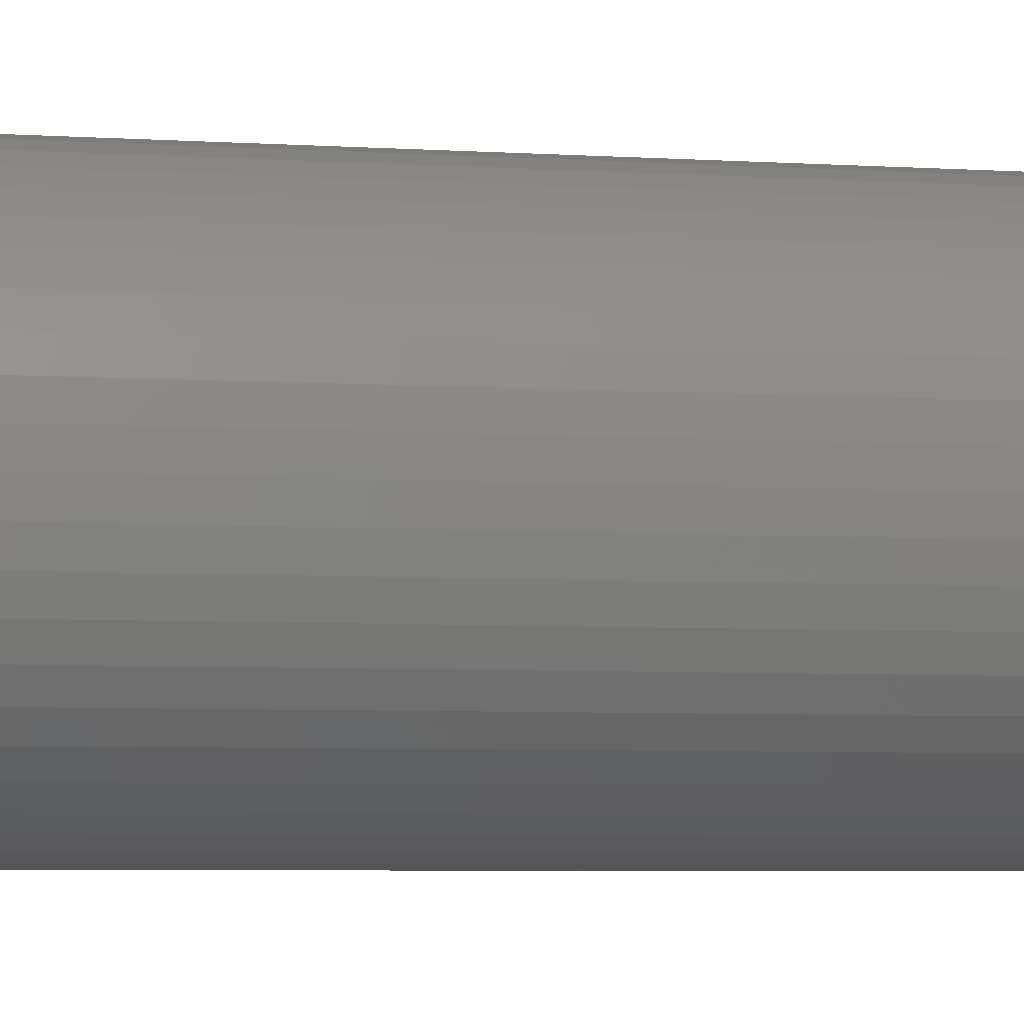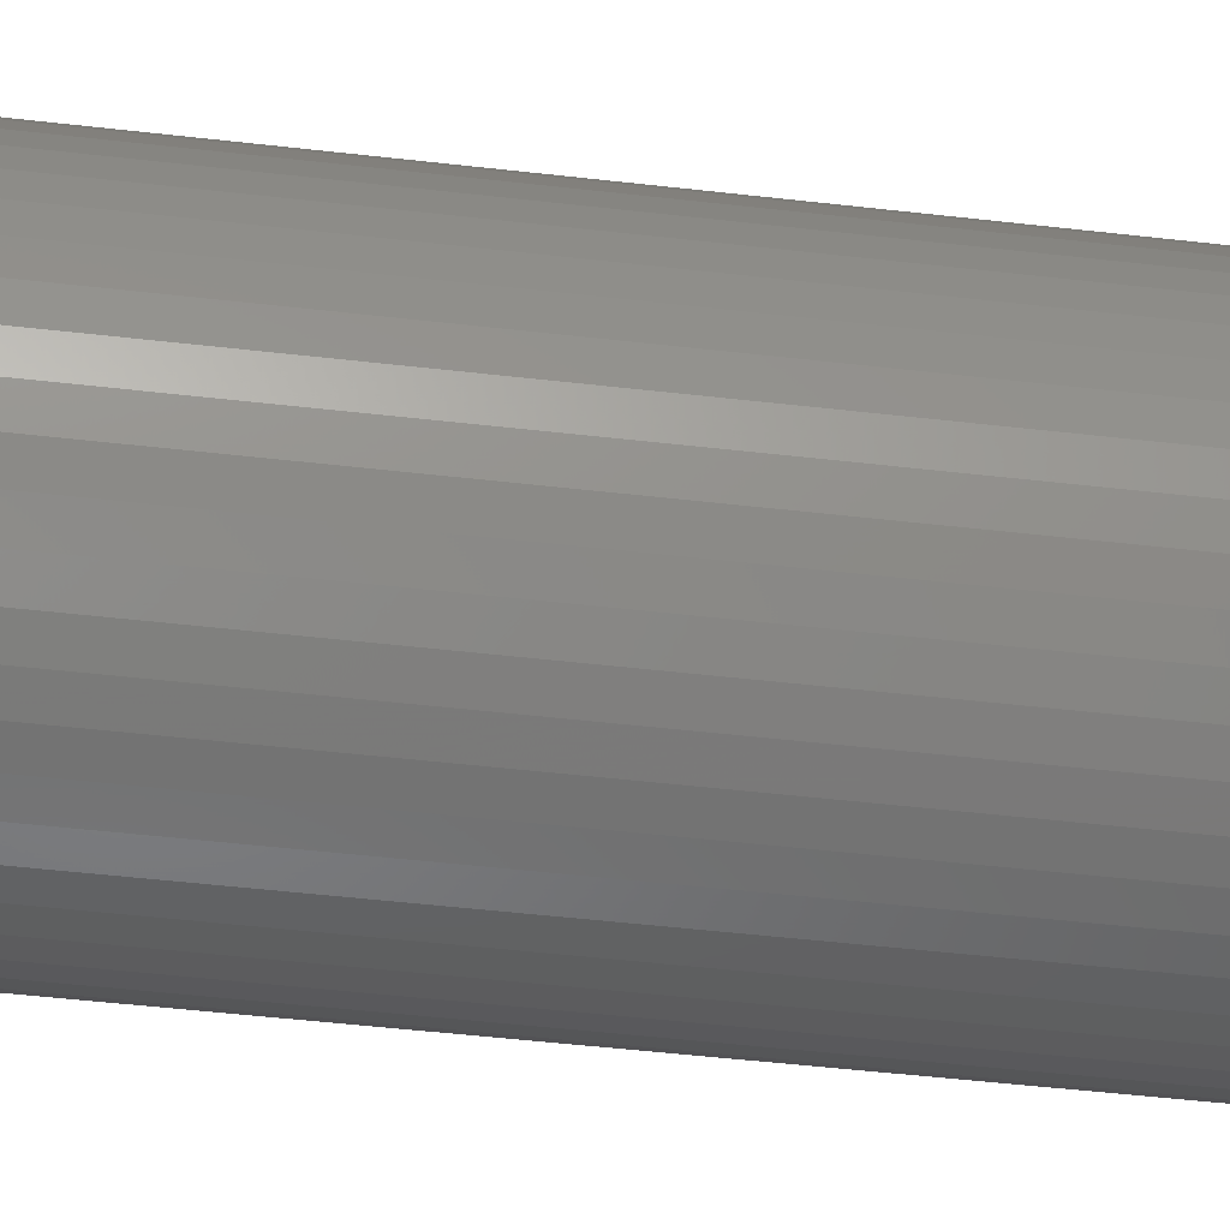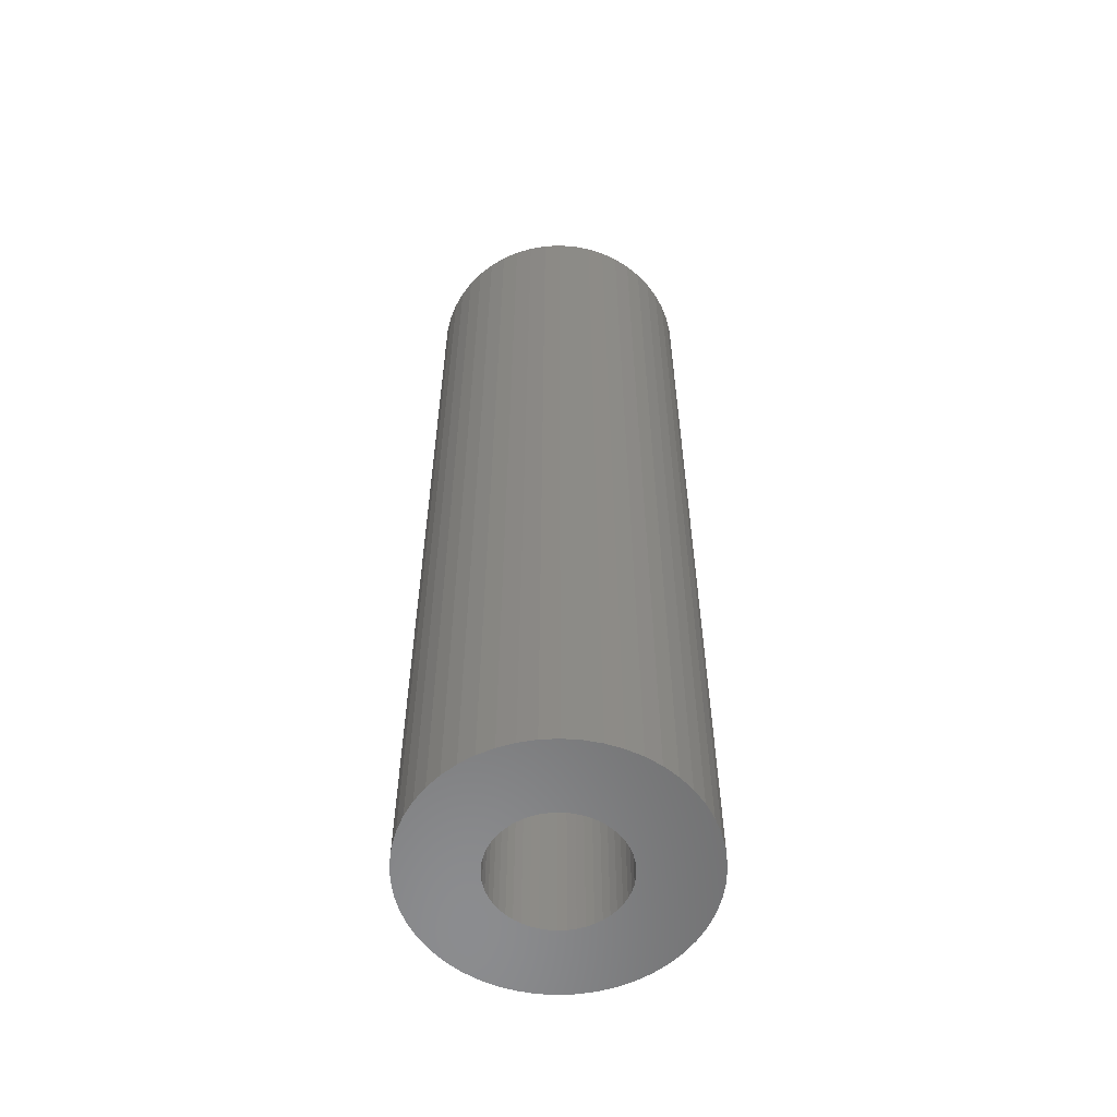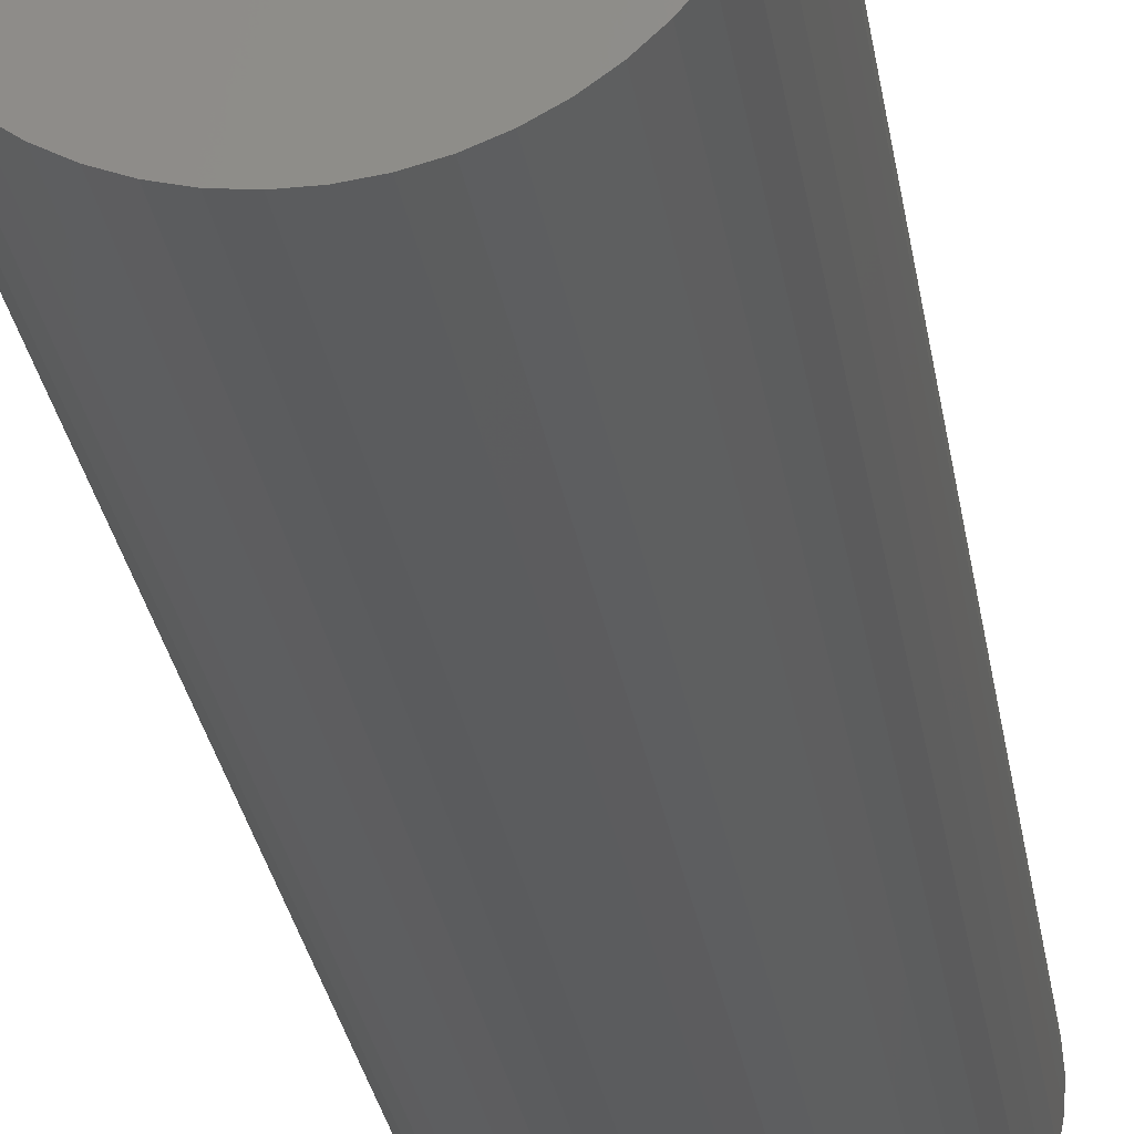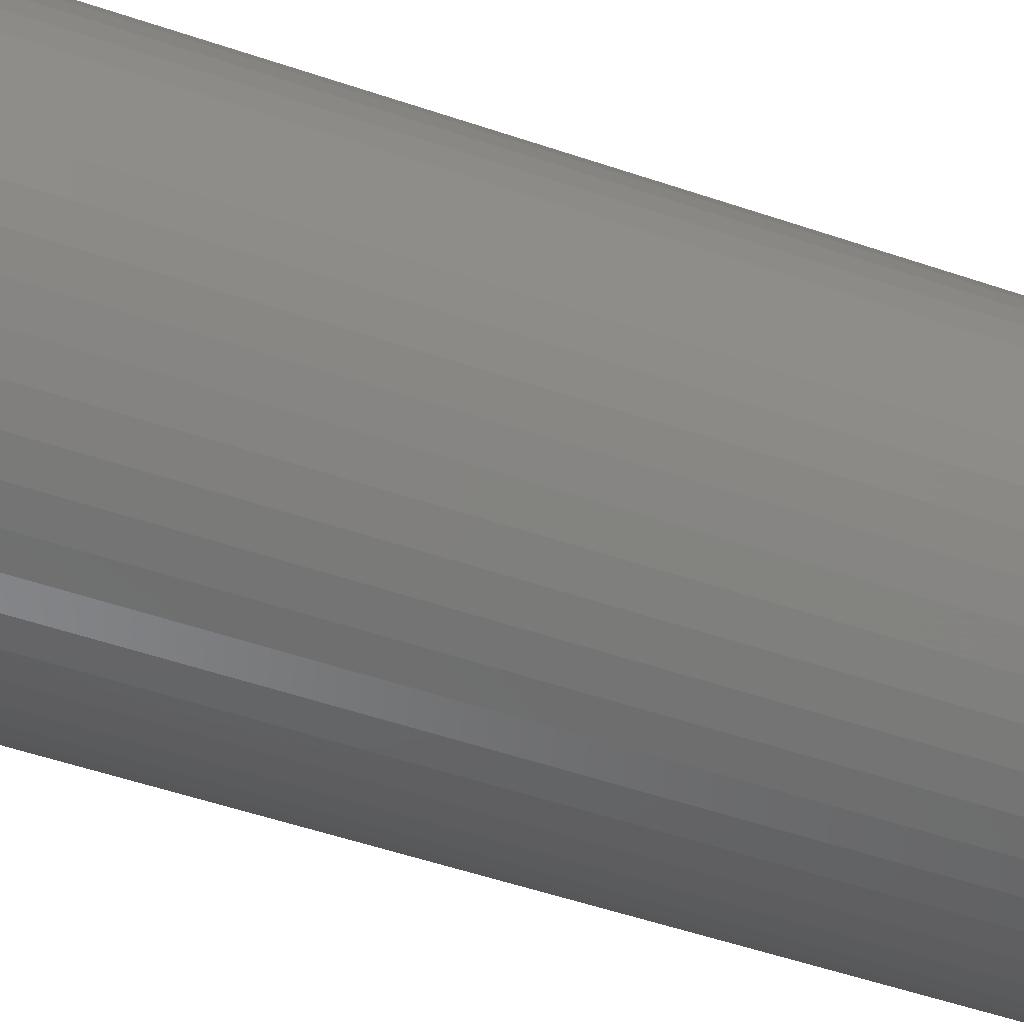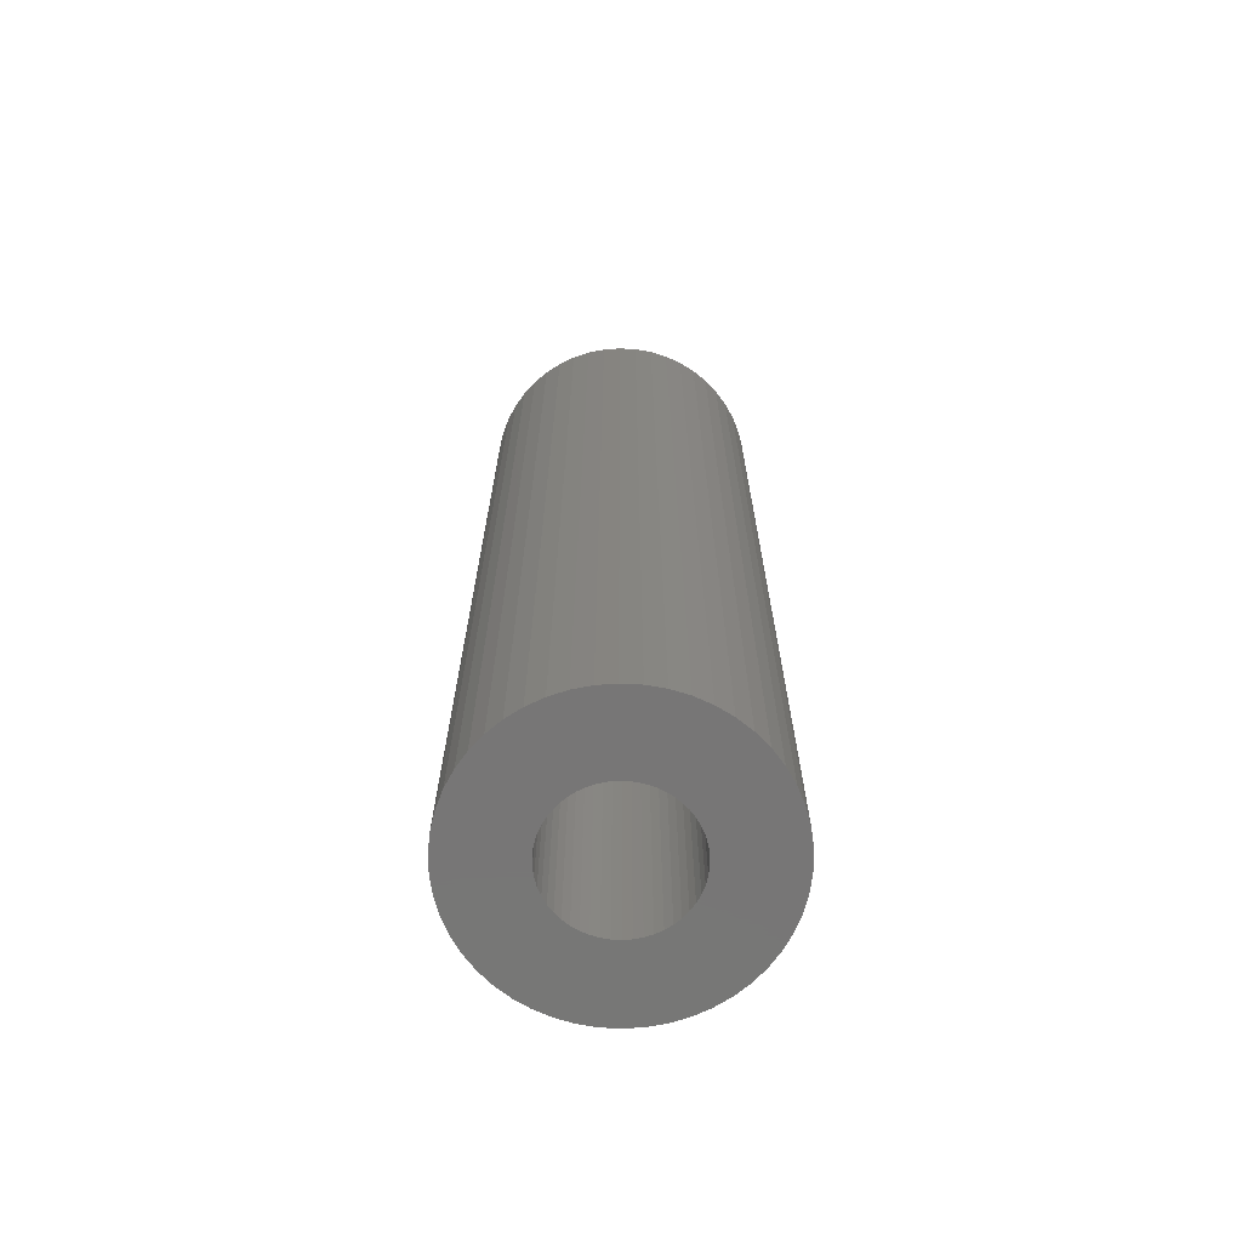
<metadata>
{"format":"stl","ext":"stl","renderer":"f3d","projection":"perspective","resolution":1024,"background":"white","views":[{"elev":-4.3,"azim":-104.3,"up":"+Y"},{"elev":-43.8,"azim":82.0,"up":"+Y"},{"elev":-57.5,"azim":-133.8,"up":"+Z"},{"elev":-28.0,"azim":8.6,"up":"+Y"},{"elev":-46.1,"azim":68.0,"up":"+Y"},{"elev":-68.9,"azim":69.0,"up":"+Z"}]}
</metadata>
<code>
# stl→obj: 200 verts, 400 faces
v 6.5 0 22.5
v 6.449 0.8147 -22.5
v 6.449 0.8147 22.5
v 6.5 0 -22.5
v -6.5 0 -22.5
v -6.449 0.8147 22.5
v -6.449 0.8147 -22.5
v -6.5 0 22.5
v 0.4081 6.487 -22.5
v -0.4081 6.487 22.5
v 0.4081 6.487 22.5
v -0.4081 6.487 -22.5
v -0.4081 -6.487 -22.5
v 0.4081 -6.487 22.5
v -0.4081 -6.487 22.5
v 0.4081 -6.487 -22.5
v 4.738 4.45 -22.5
v 4.143 5.008 22.5
v 4.738 4.45 22.5
v 4.143 5.008 -22.5
v -4.143 5.008 -22.5
v -4.738 4.45 22.5
v -4.143 5.008 22.5
v -4.738 4.45 -22.5
v -2.009 6.182 -22.5
v -2.768 5.881 22.5
v -2.009 6.182 22.5
v -2.768 5.881 -22.5
v 5.696 -3.131 22.5
v 6.044 -2.393 -22.5
v 6.044 -2.393 22.5
v 5.696 -3.131 -22.5
v 6.044 2.393 22.5
v 5.696 3.131 -22.5
v 5.696 3.131 22.5
v 6.044 2.393 -22.5
v 5.259 3.821 -22.5
v 5.259 3.821 22.5
v 2.768 5.881 -22.5
v 2.009 6.182 22.5
v 2.768 5.881 22.5
v 2.009 6.182 -22.5
v 1.218 6.385 22.5
v 1.218 6.385 -22.5
v 3.483 5.488 -22.5
v 3.483 5.488 22.5
v -6.044 2.393 -22.5
v -5.696 3.131 22.5
v -5.696 3.131 -22.5
v -6.044 2.393 22.5
v -5.259 3.821 -22.5
v -5.259 3.821 22.5
v -6.296 1.616 -22.5
v -6.296 1.616 22.5
v -1.218 6.385 22.5
v -1.218 6.385 -22.5
v 1.218 -6.385 22.5
v 1.218 -6.385 -22.5
v 2.009 -6.182 -22.5
v 2.768 -5.881 22.5
v 2.009 -6.182 22.5
v 2.768 -5.881 -22.5
v 6.296 1.616 22.5
v 6.296 1.616 -22.5
v 3 0 22.5
v 2.976 0.376 22.5
v 6.449 -0.8147 22.5
v 2.906 0.7461 22.5
v 2.976 -0.376 22.5
v 2.789 1.104 22.5
v 6.296 -1.616 22.5
v 2.629 1.445 22.5
v 2.906 -0.7461 22.5
v 2.427 1.763 22.5
v 2.187 2.054 22.5
v 2.789 -1.104 22.5
v 1.912 2.312 22.5
v 2.629 -1.445 22.5
v 1.607 2.533 22.5
v 1.277 2.714 22.5
v 0.9271 2.853 22.5
v 0.5621 2.947 22.5
v 0.1884 2.994 22.5
v -0.1884 2.994 22.5
v -0.5621 2.947 22.5
v -0.9271 2.853 22.5
v -1.277 2.714 22.5
v -1.607 2.533 22.5
v -3.483 5.488 22.5
v -1.912 2.312 22.5
v -2.187 2.054 22.5
v -2.427 1.763 22.5
v -2.629 1.445 22.5
v 5.259 -3.821 22.5
v 2.427 -1.763 22.5
v 4.738 -4.45 22.5
v 2.187 -2.054 22.5
v 4.143 -5.008 22.5
v 1.912 -2.312 22.5
v 3.483 -5.488 22.5
v 1.607 -2.533 22.5
v 1.277 -2.714 22.5
v 0.9271 -2.853 22.5
v 0.5621 -2.947 22.5
v 0.1884 -2.994 22.5
v -0.1884 -2.994 22.5
v -0.5621 -2.947 22.5
v -1.218 -6.385 22.5
v -0.9271 -2.853 22.5
v -2.009 -6.182 22.5
v -1.277 -2.714 22.5
v -2.768 -5.881 22.5
v -1.607 -2.533 22.5
v -3.483 -5.488 22.5
v -1.912 -2.312 22.5
v -4.143 -5.008 22.5
v -2.187 -2.054 22.5
v -4.738 -4.45 22.5
v -2.427 -1.763 22.5
v -5.259 -3.821 22.5
v -2.629 -1.445 22.5
v -5.696 -3.131 22.5
v -2.789 -1.104 22.5
v -6.044 -2.393 22.5
v -2.906 -0.7461 22.5
v -6.296 -1.616 22.5
v -2.976 -0.376 22.5
v -6.449 -0.8147 22.5
v -3 0 22.5
v -2.789 1.104 22.5
v -2.906 0.7461 22.5
v -2.976 0.376 22.5
v -3.483 5.488 -22.5
v 6.449 -0.8147 -22.5
v 3.483 -5.488 -22.5
v 4.143 -5.008 -22.5
v 4.738 -4.45 -22.5
v 5.259 -3.821 -22.5
v -5.696 -3.131 -22.5
v -6.044 -2.393 -22.5
v 3 0 -22.5
v 2.976 -0.376 -22.5
v 6.296 -1.616 -22.5
v 2.906 -0.7461 -22.5
v 2.976 0.376 -22.5
v 2.789 -1.104 -22.5
v 2.629 -1.445 -22.5
v 2.906 0.7461 -22.5
v 2.427 -1.763 -22.5
v 2.187 -2.054 -22.5
v 2.789 1.104 -22.5
v 1.912 -2.312 -22.5
v 2.629 1.445 -22.5
v 1.607 -2.533 -22.5
v 1.277 -2.714 -22.5
v 0.9271 -2.853 -22.5
v 0.5621 -2.947 -22.5
v 0.1884 -2.994 -22.5
v -0.1884 -2.994 -22.5
v -0.5621 -2.947 -22.5
v -1.218 -6.385 -22.5
v -0.9271 -2.853 -22.5
v -2.009 -6.182 -22.5
v -1.277 -2.714 -22.5
v -2.768 -5.881 -22.5
v -1.607 -2.533 -22.5
v -3.483 -5.488 -22.5
v -1.912 -2.312 -22.5
v -4.143 -5.008 -22.5
v -2.187 -2.054 -22.5
v -4.738 -4.45 -22.5
v -2.427 -1.763 -22.5
v -5.259 -3.821 -22.5
v -2.629 -1.445 -22.5
v 2.427 1.763 -22.5
v 2.187 2.054 -22.5
v 1.912 2.312 -22.5
v 1.607 2.533 -22.5
v 1.277 2.714 -22.5
v 0.9271 2.853 -22.5
v 0.5621 2.947 -22.5
v 0.1884 2.994 -22.5
v -0.1884 2.994 -22.5
v -0.5621 2.947 -22.5
v -0.9271 2.853 -22.5
v -1.277 2.714 -22.5
v -1.607 2.533 -22.5
v -1.912 2.312 -22.5
v -2.187 2.054 -22.5
v -2.427 1.763 -22.5
v -2.629 1.445 -22.5
v -2.789 1.104 -22.5
v -2.906 0.7461 -22.5
v -2.976 0.376 -22.5
v -3 0 -22.5
v -2.789 -1.104 -22.5
v -2.906 -0.7461 -22.5
v -6.296 -1.616 -22.5
v -2.976 -0.376 -22.5
v -6.449 -0.8147 -22.5
f 1 2 3
f 2 1 4
f 5 6 7
f 6 5 8
f 9 10 11
f 10 9 12
f 13 14 15
f 14 13 16
f 17 18 19
f 18 17 20
f 21 22 23
f 22 21 24
f 25 26 27
f 26 25 28
f 29 30 31
f 30 29 32
f 33 34 35
f 34 33 36
f 35 37 38
f 37 35 34
f 39 40 41
f 40 39 42
f 42 43 40
f 43 42 44
f 45 41 46
f 41 45 39
f 47 48 49
f 48 47 50
f 51 22 24
f 22 51 52
f 53 50 47
f 50 53 54
f 12 55 10
f 55 12 56
f 16 57 14
f 57 16 58
f 59 60 61
f 60 59 62
f 63 36 33
f 36 63 64
f 3 64 63
f 64 3 2
f 38 17 19
f 17 38 37
f 44 11 43
f 11 44 9
f 20 46 18
f 46 20 45
f 49 52 51
f 52 49 48
f 7 54 53
f 54 7 6
f 65 1 3
f 66 3 63
f 1 65 67
f 68 63 33
f 69 67 65
f 70 33 35
f 67 69 71
f 72 35 38
f 73 71 69
f 74 38 19
f 71 73 31
f 75 19 18
f 76 31 73
f 77 18 46
f 31 76 29
f 78 29 76
f 3 66 65
f 63 68 66
f 33 70 68
f 79 46 41
f 35 72 70
f 38 74 72
f 19 75 74
f 80 41 40
f 18 77 75
f 46 79 77
f 41 80 79
f 81 40 43
f 40 81 80
f 43 82 81
f 11 82 43
f 11 83 82
f 11 84 83
f 10 84 11
f 10 85 84
f 55 85 10
f 85 55 86
f 27 86 55
f 86 27 87
f 26 87 27
f 87 26 88
f 89 88 26
f 88 89 90
f 23 90 89
f 90 23 91
f 22 91 23
f 91 22 92
f 52 92 22
f 92 52 93
f 48 93 52
f 29 78 94
f 95 94 78
f 94 95 96
f 97 96 95
f 96 97 98
f 99 98 97
f 98 99 100
f 101 100 99
f 100 101 60
f 102 60 101
f 60 102 61
f 103 61 102
f 61 103 57
f 104 57 103
f 104 14 57
f 105 14 104
f 106 14 105
f 106 15 14
f 107 15 106
f 108 107 109
f 107 108 15
f 110 109 111
f 112 111 113
f 114 113 115
f 109 110 108
f 116 115 117
f 118 117 119
f 120 119 121
f 111 112 110
f 122 121 123
f 124 123 125
f 126 125 127
f 128 127 129
f 93 48 130
f 113 114 112
f 50 130 48
f 115 116 114
f 130 50 131
f 117 118 116
f 54 131 50
f 119 120 118
f 131 54 132
f 121 122 120
f 6 132 54
f 123 124 122
f 132 6 129
f 125 126 124
f 8 129 6
f 127 128 126
f 129 8 128
f 28 89 26
f 89 28 133
f 133 23 89
f 23 133 21
f 56 27 55
f 27 56 25
f 67 4 1
f 4 67 134
f 62 100 60
f 100 62 135
f 136 96 98
f 96 136 137
f 94 32 29
f 32 94 138
f 139 124 140
f 124 139 122
f 141 4 134
f 142 134 143
f 4 141 2
f 144 143 30
f 145 2 141
f 146 30 32
f 2 145 64
f 147 32 138
f 148 64 145
f 149 138 137
f 64 148 36
f 150 137 136
f 151 36 148
f 152 136 135
f 36 151 34
f 153 34 151
f 134 142 141
f 143 144 142
f 30 146 144
f 154 135 62
f 32 147 146
f 138 149 147
f 137 150 149
f 155 62 59
f 136 152 150
f 135 154 152
f 62 155 154
f 156 59 58
f 59 156 155
f 58 157 156
f 16 157 58
f 16 158 157
f 16 159 158
f 13 159 16
f 13 160 159
f 161 160 13
f 160 161 162
f 163 162 161
f 162 163 164
f 165 164 163
f 164 165 166
f 167 166 165
f 166 167 168
f 169 168 167
f 168 169 170
f 171 170 169
f 170 171 172
f 173 172 171
f 172 173 174
f 139 174 173
f 34 153 37
f 175 37 153
f 37 175 17
f 176 17 175
f 17 176 20
f 177 20 176
f 20 177 45
f 178 45 177
f 45 178 39
f 179 39 178
f 39 179 42
f 180 42 179
f 42 180 44
f 181 44 180
f 181 9 44
f 182 9 181
f 183 9 182
f 183 12 9
f 184 12 183
f 56 184 185
f 184 56 12
f 25 185 186
f 28 186 187
f 133 187 188
f 185 25 56
f 21 188 189
f 24 189 190
f 51 190 191
f 186 28 25
f 49 191 192
f 47 192 193
f 53 193 194
f 7 194 195
f 174 139 196
f 187 133 28
f 140 196 139
f 188 21 133
f 196 140 197
f 189 24 21
f 198 197 140
f 190 51 24
f 197 198 199
f 191 49 51
f 200 199 198
f 192 47 49
f 199 200 195
f 193 53 47
f 5 195 200
f 194 7 53
f 195 5 7
f 31 143 71
f 143 31 30
f 96 138 94
f 138 96 137
f 140 126 198
f 126 140 124
f 58 61 57
f 61 58 59
f 71 134 67
f 134 71 143
f 135 98 100
f 98 135 136
f 161 15 108
f 15 161 13
f 165 110 112
f 110 165 163
f 163 108 110
f 108 163 161
f 171 120 173
f 120 171 118
f 171 116 118
f 116 171 169
f 198 128 200
f 128 198 126
f 200 8 5
f 8 200 128
f 173 122 139
f 122 173 120
f 167 112 114
f 112 167 165
f 169 114 116
f 114 169 167
f 141 66 145
f 66 141 65
f 129 194 132
f 194 129 195
f 183 83 84
f 83 183 182
f 158 106 105
f 106 158 159
f 177 75 77
f 75 177 176
f 189 90 91
f 90 189 188
f 186 86 87
f 86 186 185
f 151 72 153
f 72 151 70
f 145 68 148
f 68 145 66
f 180 80 81
f 80 180 179
f 181 81 82
f 81 181 180
f 178 77 79
f 77 178 177
f 130 191 93
f 191 130 192
f 93 190 92
f 190 93 191
f 131 192 130
f 192 131 193
f 188 88 90
f 88 188 187
f 185 85 86
f 85 185 184
f 157 105 104
f 105 157 158
f 148 70 151
f 70 148 68
f 175 75 176
f 75 175 74
f 153 74 175
f 74 153 72
f 182 82 83
f 82 182 181
f 92 189 91
f 189 92 190
f 132 193 131
f 193 132 194
f 187 87 88
f 87 187 186
f 184 84 85
f 84 184 183
f 150 99 97
f 99 150 152
f 144 69 142
f 69 144 73
f 121 196 123
f 196 121 174
f 155 103 102
f 103 155 156
f 179 79 80
f 79 179 178
f 154 102 101
f 102 154 155
f 147 76 146
f 76 147 78
f 150 95 149
f 95 150 97
f 142 65 141
f 65 142 69
f 162 111 109
f 111 162 164
f 160 109 107
f 109 160 162
f 168 117 115
f 117 168 170
f 123 197 125
f 197 123 196
f 156 104 103
f 104 156 157
f 152 101 99
f 101 152 154
f 146 73 144
f 73 146 76
f 149 78 147
f 78 149 95
f 159 107 106
f 107 159 160
f 166 115 113
f 115 166 168
f 119 174 121
f 174 119 172
f 125 199 127
f 199 125 197
f 127 195 129
f 195 127 199
f 164 113 111
f 113 164 166
f 117 172 119
f 172 117 170

</code>
